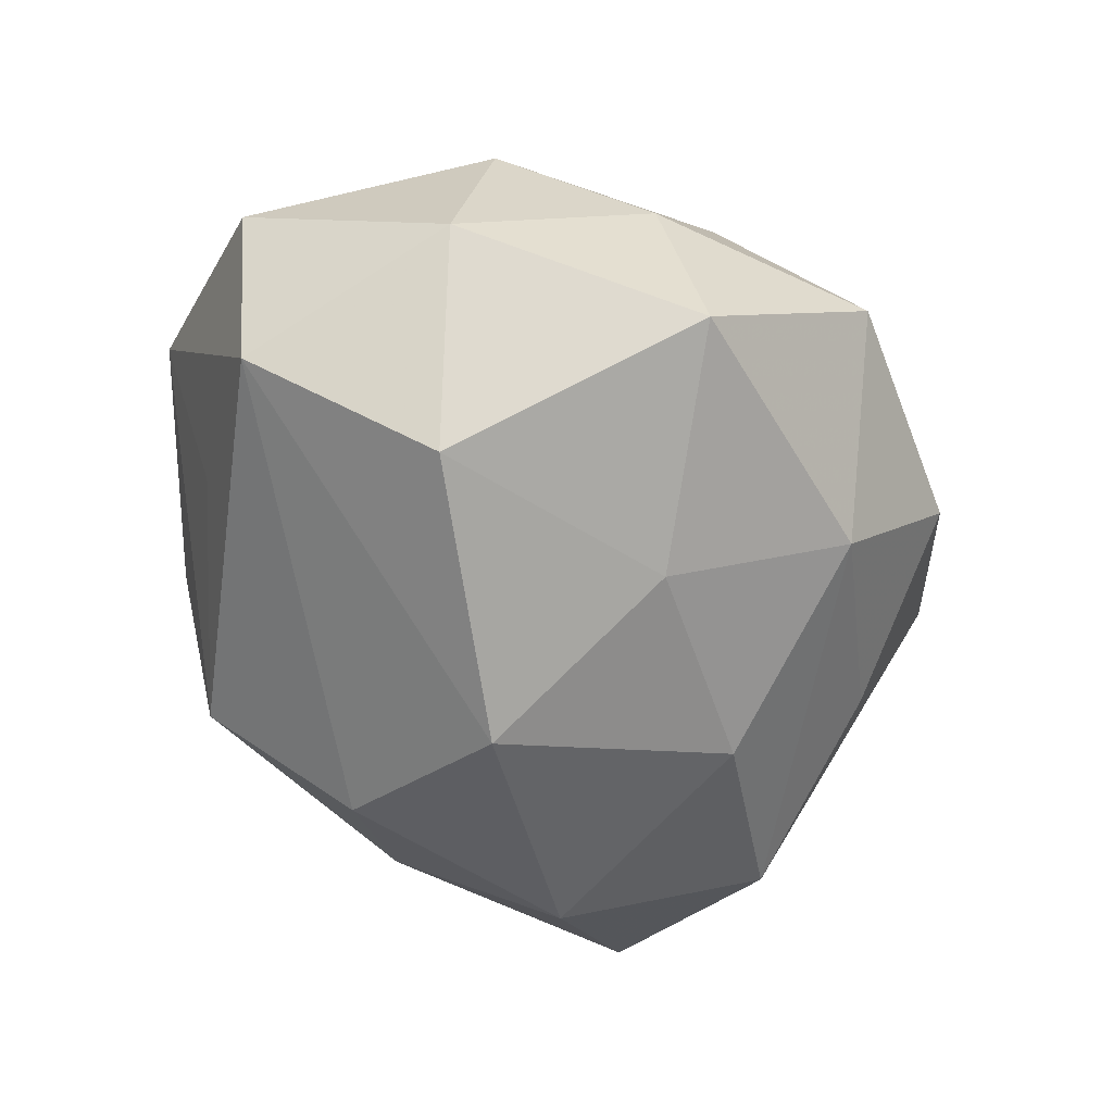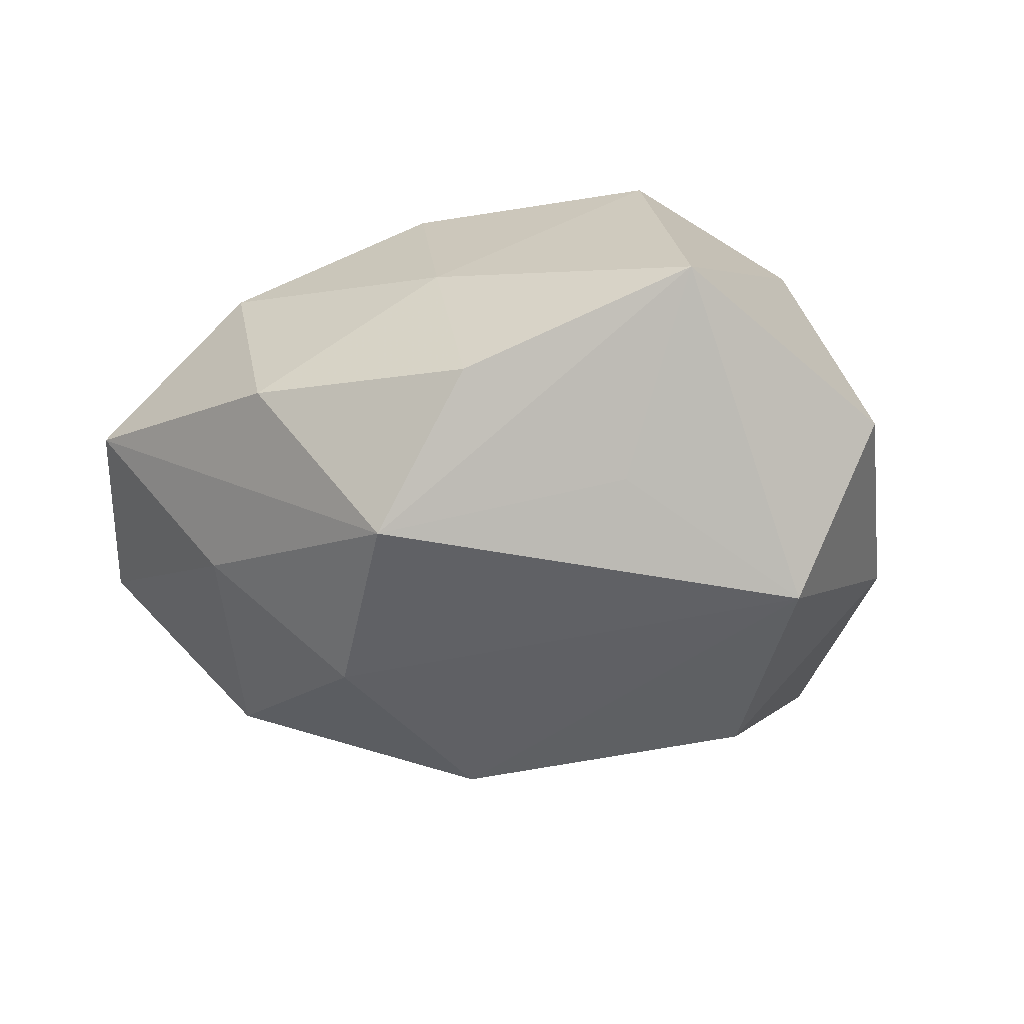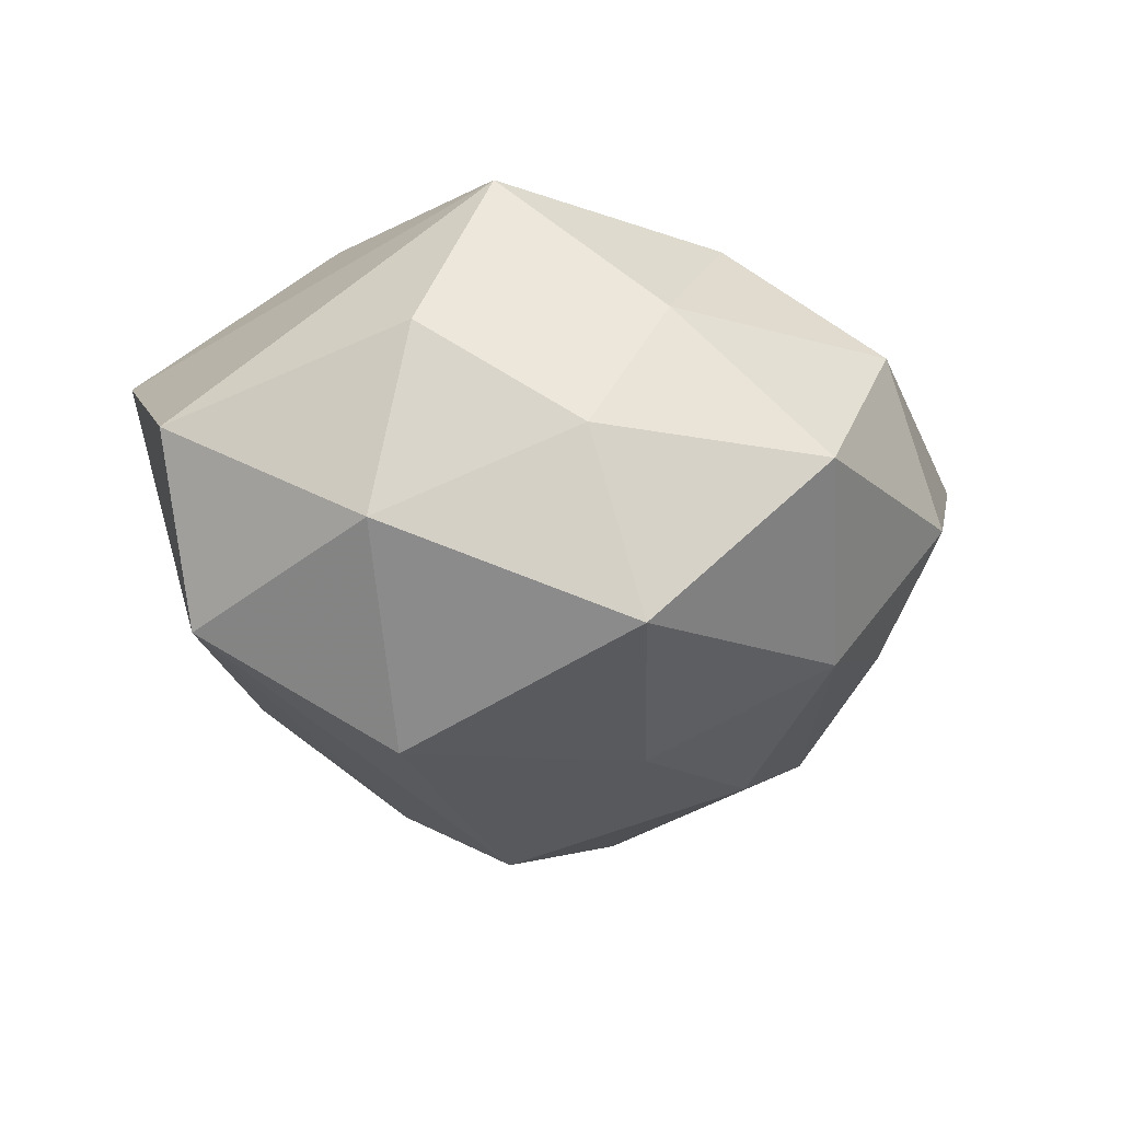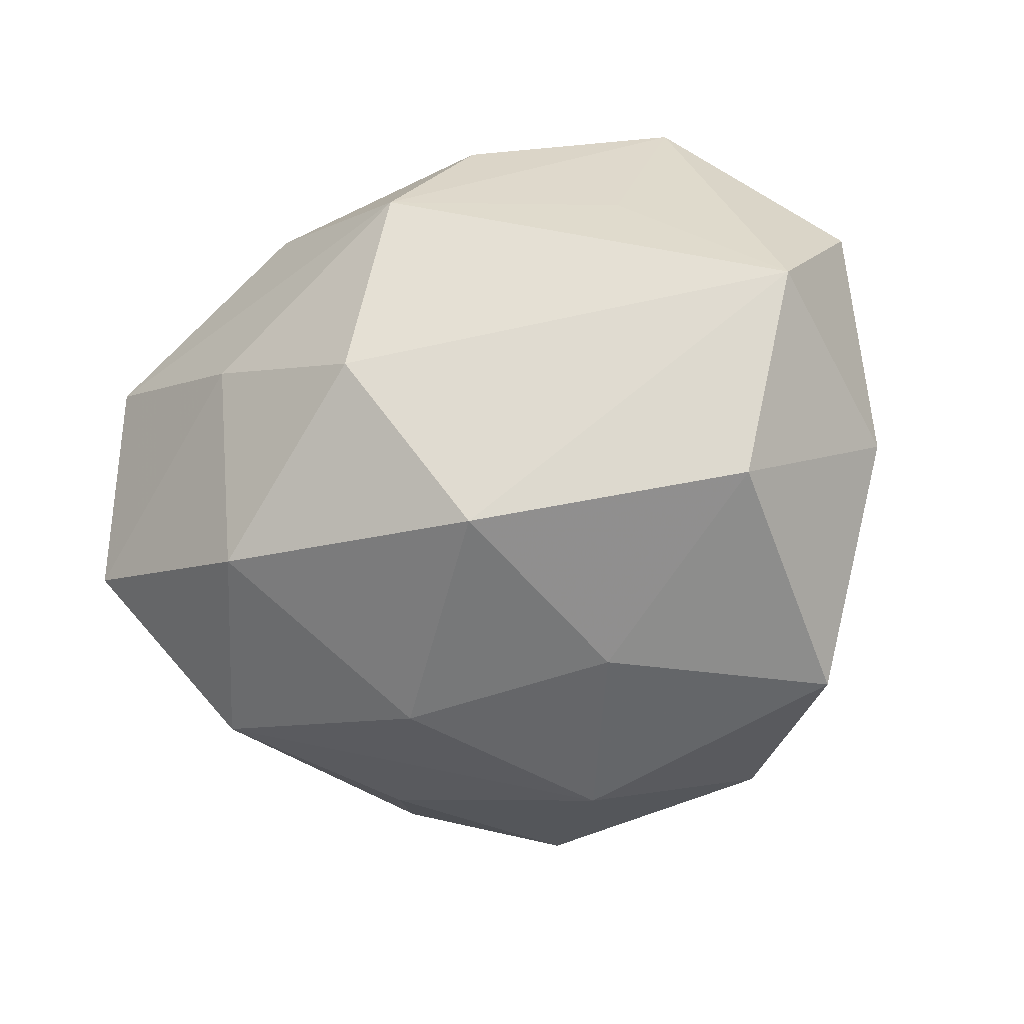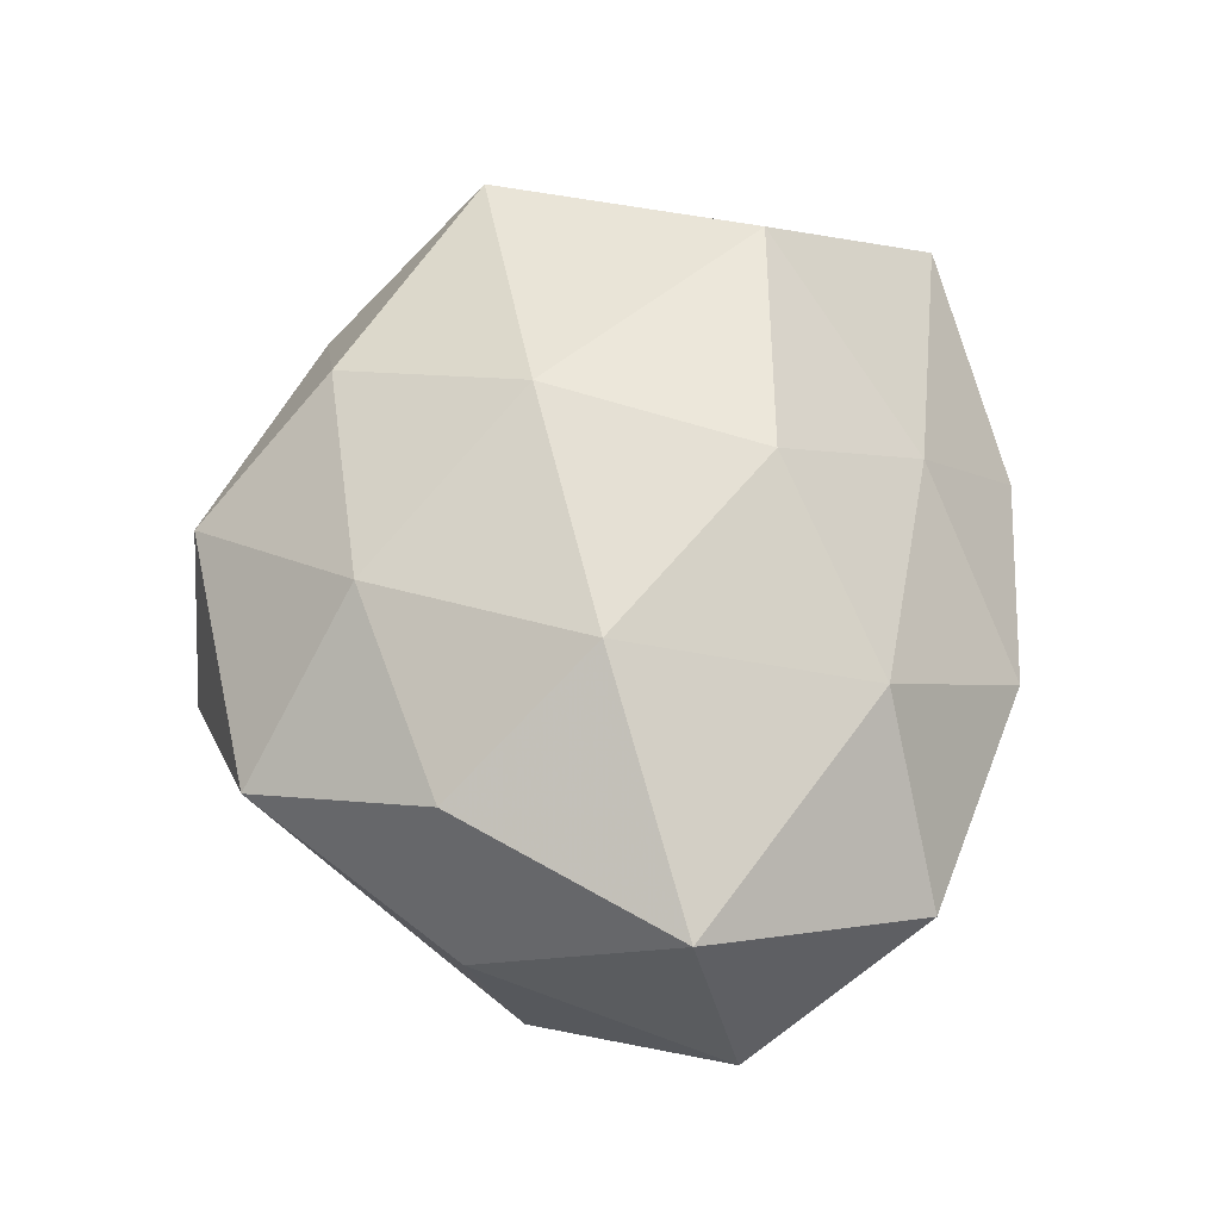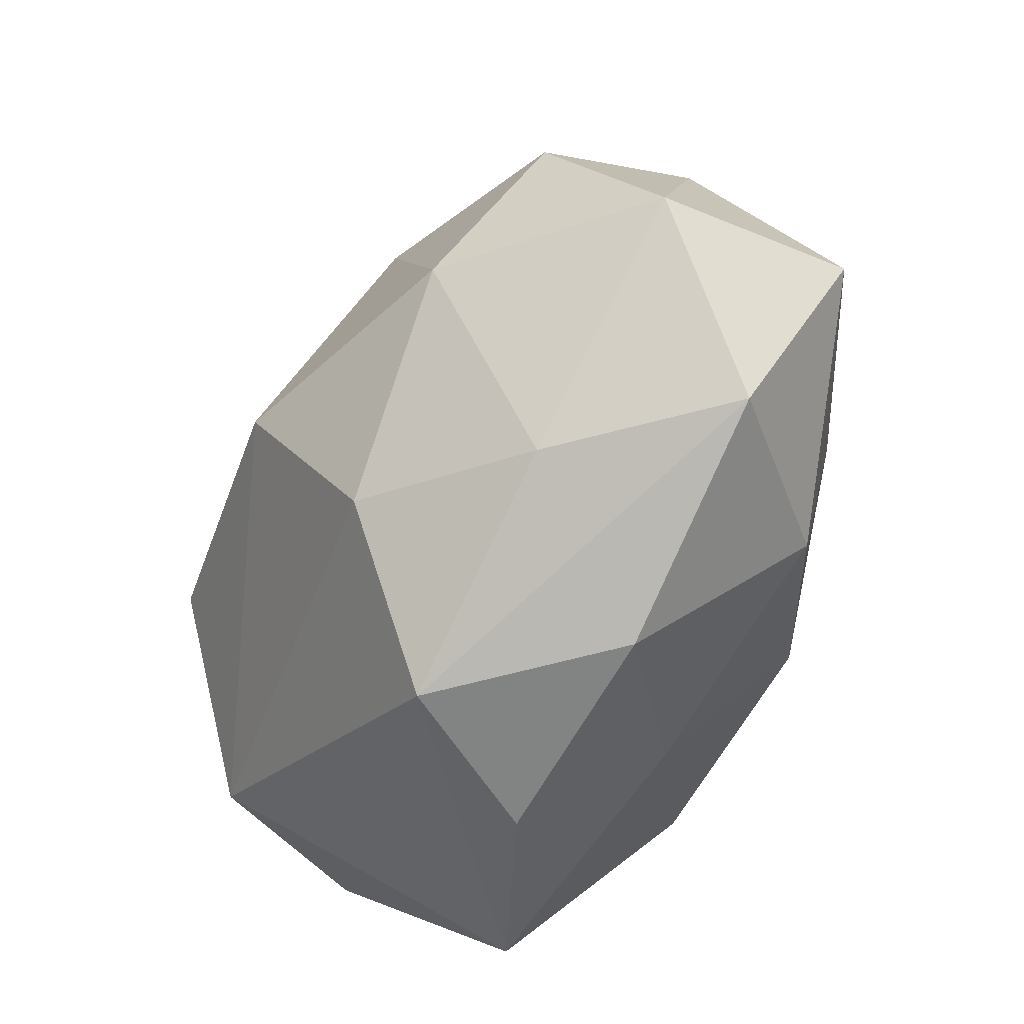
<metadata>
{"format":"obj","ext":"obj","renderer":"f3d","projection":"perspective","resolution":1024,"background":"white","views":[{"elev":-63.8,"azim":110.3,"up":"+Z"},{"elev":-12.7,"azim":19.9,"up":"+Z"},{"elev":-20.3,"azim":121.0,"up":"+Z"},{"elev":-77.2,"azim":19.5,"up":"+Z"},{"elev":54.4,"azim":-92.7,"up":"+Z"},{"elev":-55.7,"azim":-117.6,"up":"+Y"}]}
</metadata>
<code>
v -0.03613 0.01422 -0.0002666
v -0.0212 0.002295 0.0235
v -0.02644 -0.008358 -0.02311
v -0.02161 0.02425 -0.009495
v -0.03393 0.00961 -0.01535
v -0.02346 0.03168 0.006763
v 0.0234 -0.0008011 -0.02645
v -0.008304 0.03698 -0.003201
v 0.04088 -0.01452 0.0004711
v 0.02018 -0.02638 -0.005826
v -0.0008007 -0.0346 -0.01102
v 0.02427 0.02396 -0.01926
v 0.007765 -0.03542 0.003366
v -0.01204 0.02165 0.01982
v 0.01392 0.03657 -0.00375
v 0.03622 0.008346 0.007004
v 0.001762 0.006875 0.0272
v 0.001199 -0.02571 0.01585
v 0.0212 0.02494 0.01028
v -0.03001 0.01553 0.01411
v -0.02255 -0.02011 0.01761
v -0.01545 0.01253 -0.02246
v 0.02758 -0.02974 0.01258
v -0.02261 -0.02419 -0.01053
v -0.005802 -0.01223 0.02678
v 0.03694 0.004812 -0.0104
v 0.0002268 0.0359 0.01106
v 0.02912 0.02134 -0.002681
v -0.001839 0.02868 -0.01647
v 0.00482 0.01293 -0.02462
v 0.01786 -0.01313 0.02703
v 0.0335 -0.01584 -0.01587
v 0.0268 0.01037 0.02408
v -0.002574 -0.005905 -0.03027
v -0.04227 -0.007785 -0.00789
v 0.00844 0.02354 0.02152
v -0.03551 -0.0237 0.00338
v -0.00925 -0.02249 -0.02196
v -0.01384 -0.03326 0.003729
v -0.04186 -0.00359 0.01177
f 15 12 29
f 9 33 23
f 32 26 9
f 9 23 32
f 30 29 12
f 15 27 19
f 36 27 14
f 33 19 36
f 36 19 27
f 39 11 13
f 11 23 13
f 39 13 18
f 18 13 23
f 31 23 33
f 31 18 23
f 25 18 31
f 16 33 9
f 9 26 16
f 16 19 33
f 10 23 11
f 11 32 10
f 10 32 23
f 7 32 34
f 34 30 7
f 7 30 12
f 12 26 7
f 26 32 7
f 3 24 35
f 35 5 3
f 22 5 29
f 22 30 34
f 29 30 22
f 34 3 22
f 22 3 5
f 14 27 6
f 33 36 17
f 17 31 33
f 25 31 17
f 17 36 14
f 39 18 21
f 21 18 25
f 15 19 28
f 19 16 28
f 28 12 15
f 28 26 12
f 28 16 26
f 11 24 38
f 24 3 38
f 38 3 34
f 34 32 38
f 38 32 11
f 15 29 8
f 8 27 15
f 8 6 27
f 1 6 5
f 1 5 35
f 35 40 1
f 25 17 2
f 2 21 25
f 40 21 2
f 2 17 14
f 39 21 37
f 37 21 40
f 37 40 35
f 35 24 37
f 37 11 39
f 37 24 11
f 5 6 4
f 6 8 4
f 29 5 4
f 4 8 29
f 14 6 20
f 20 2 14
f 40 2 20
f 20 1 40
f 6 1 20

</code>
